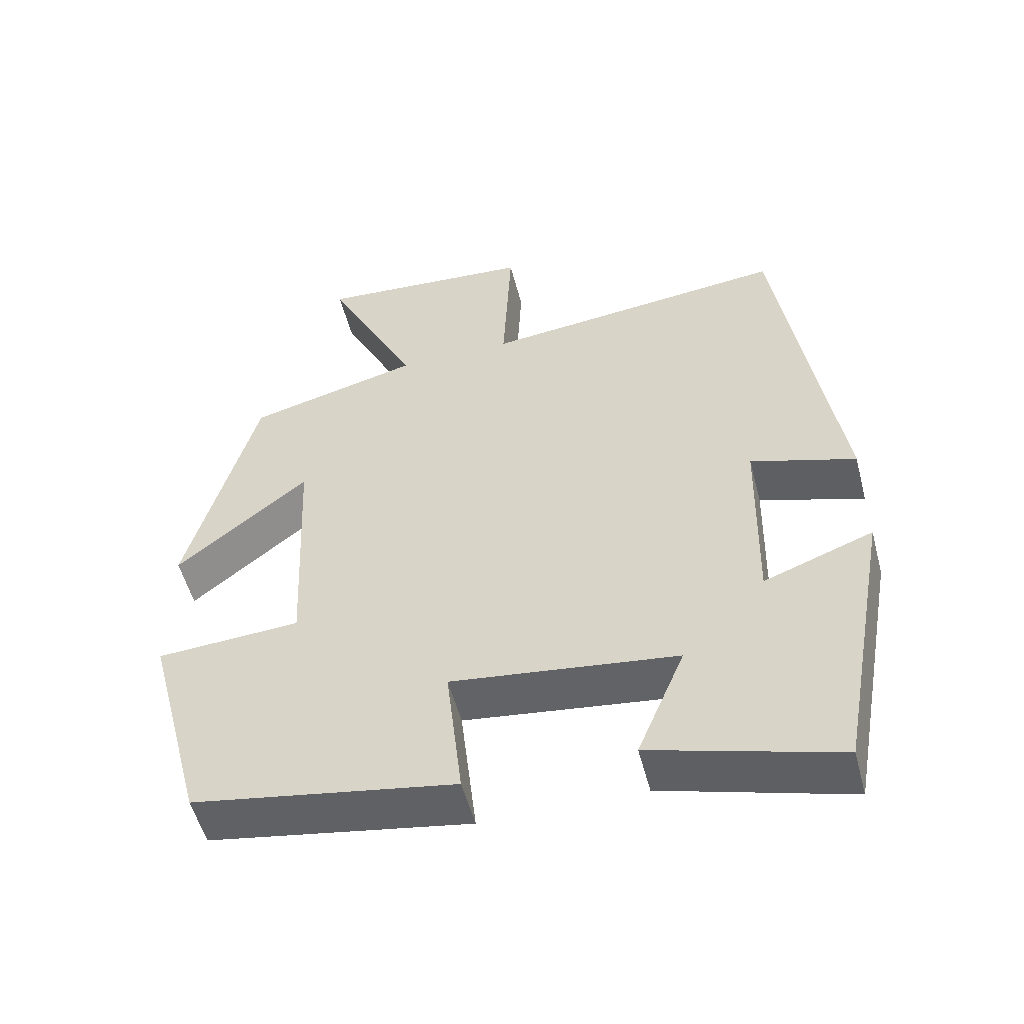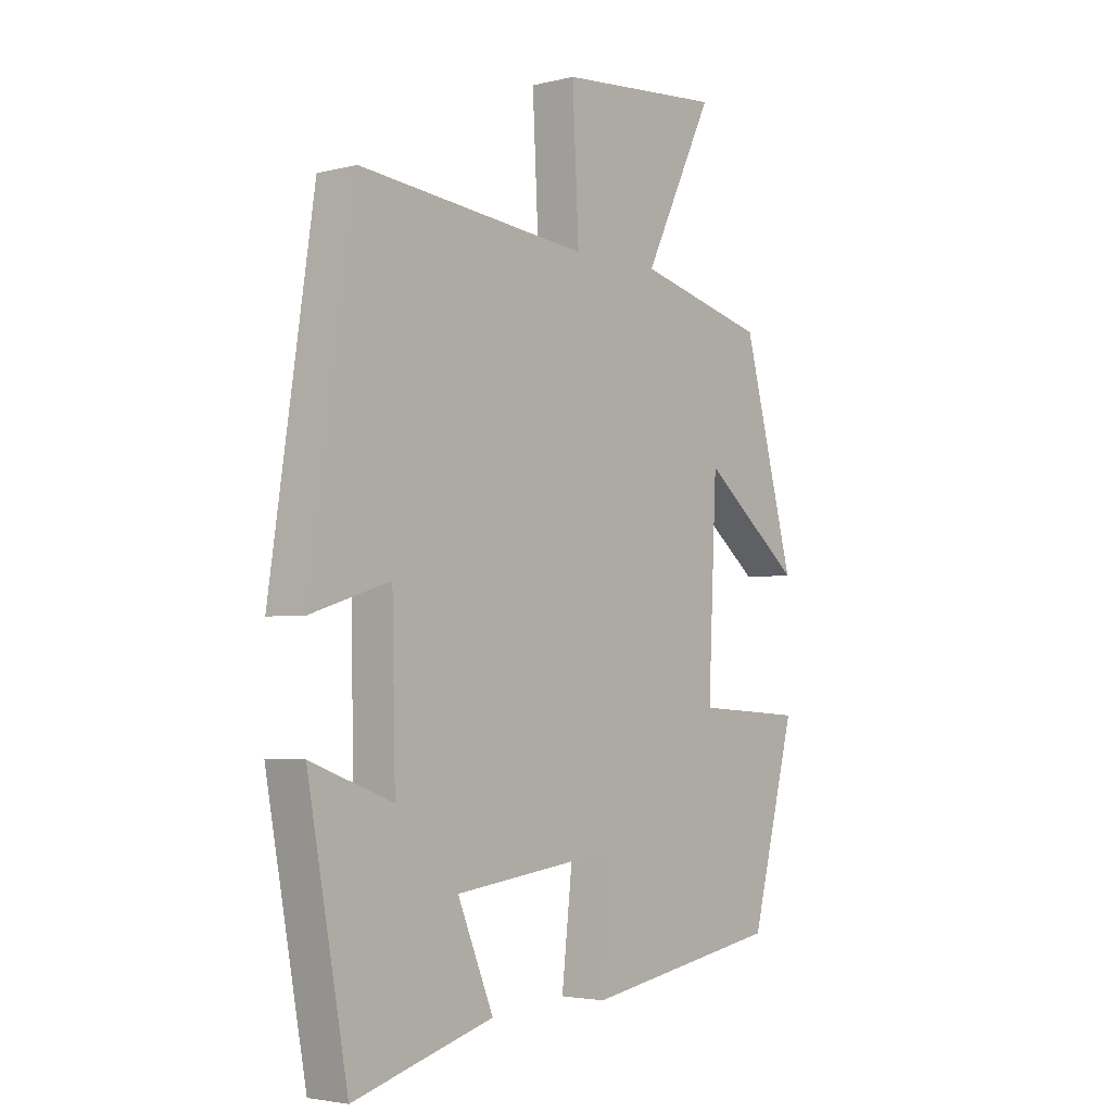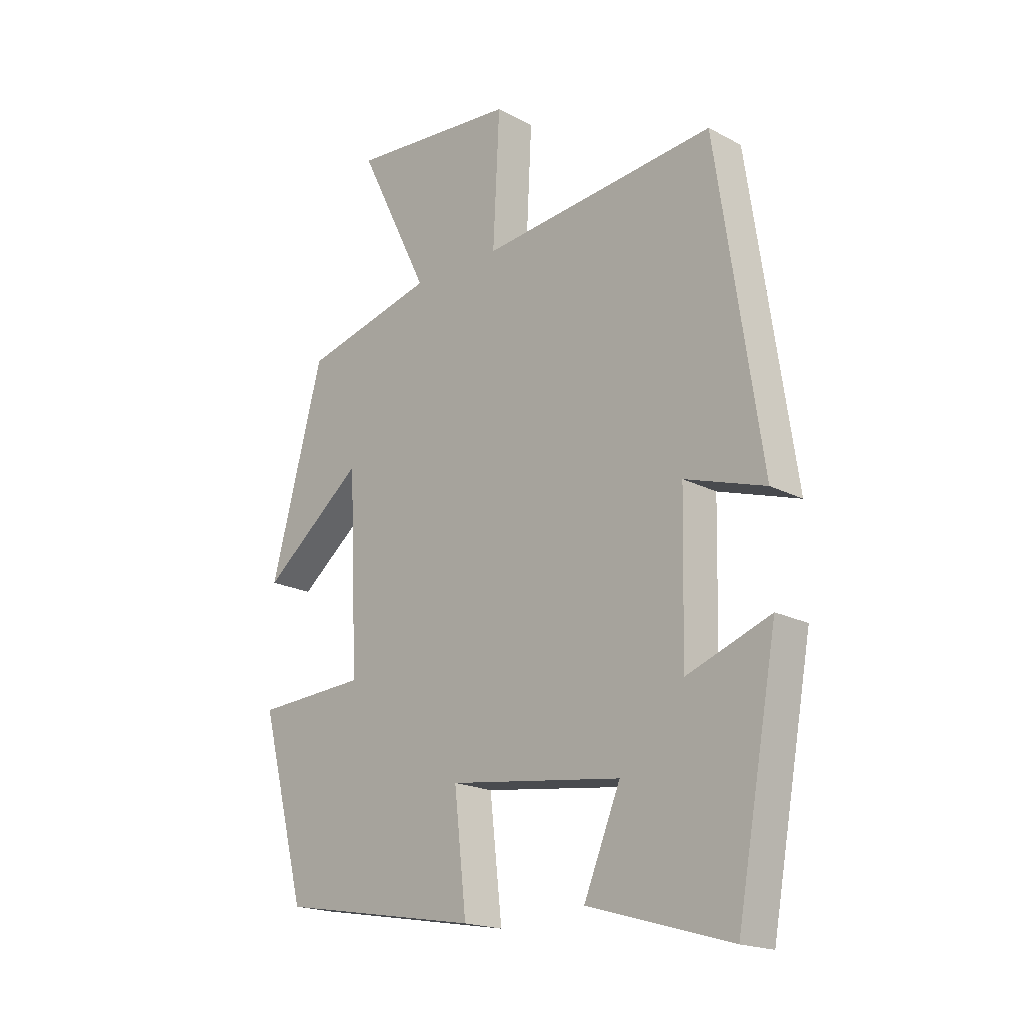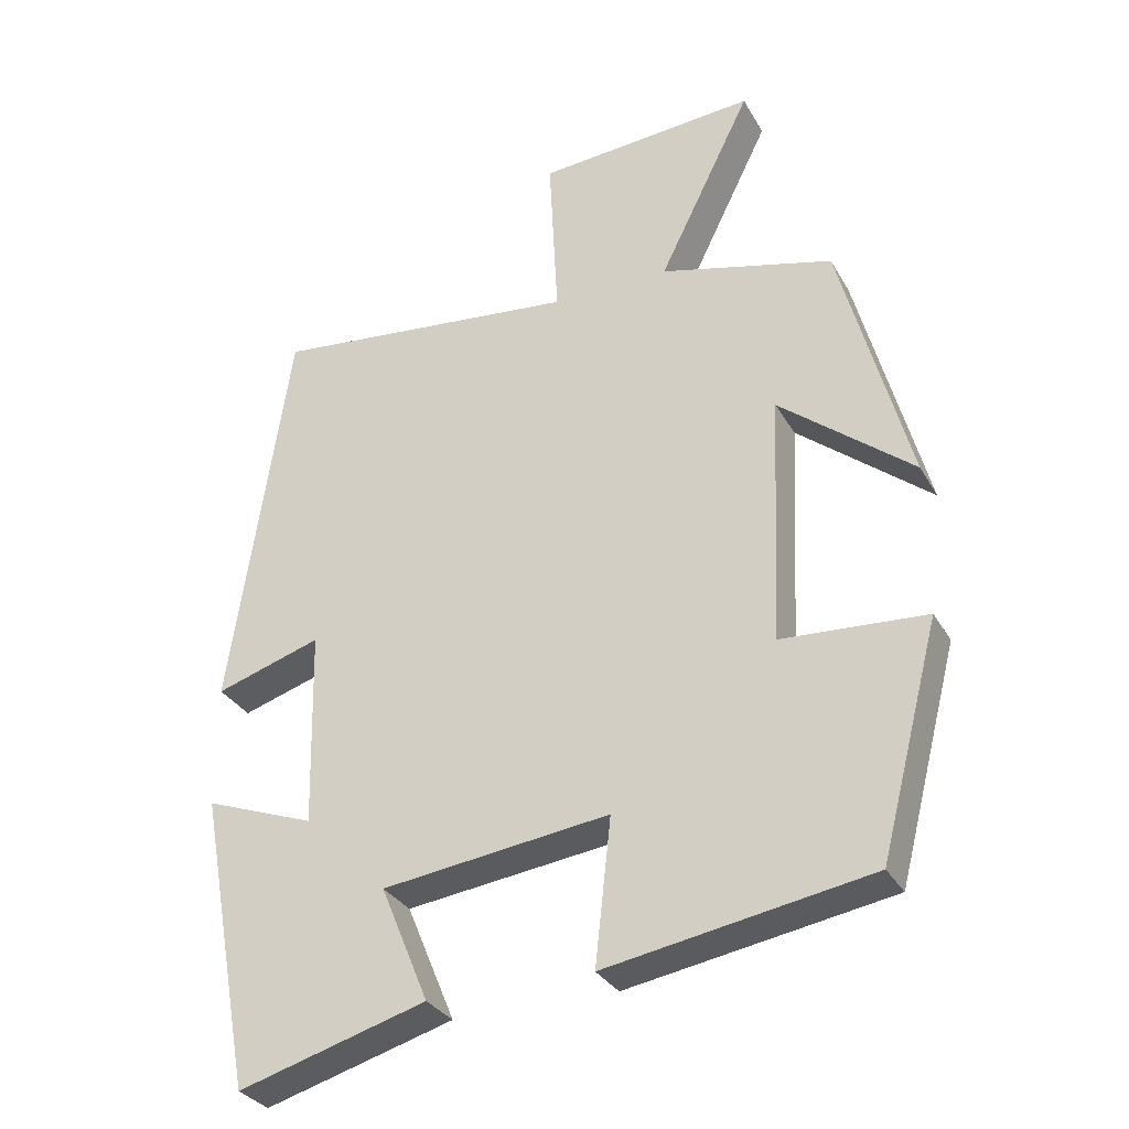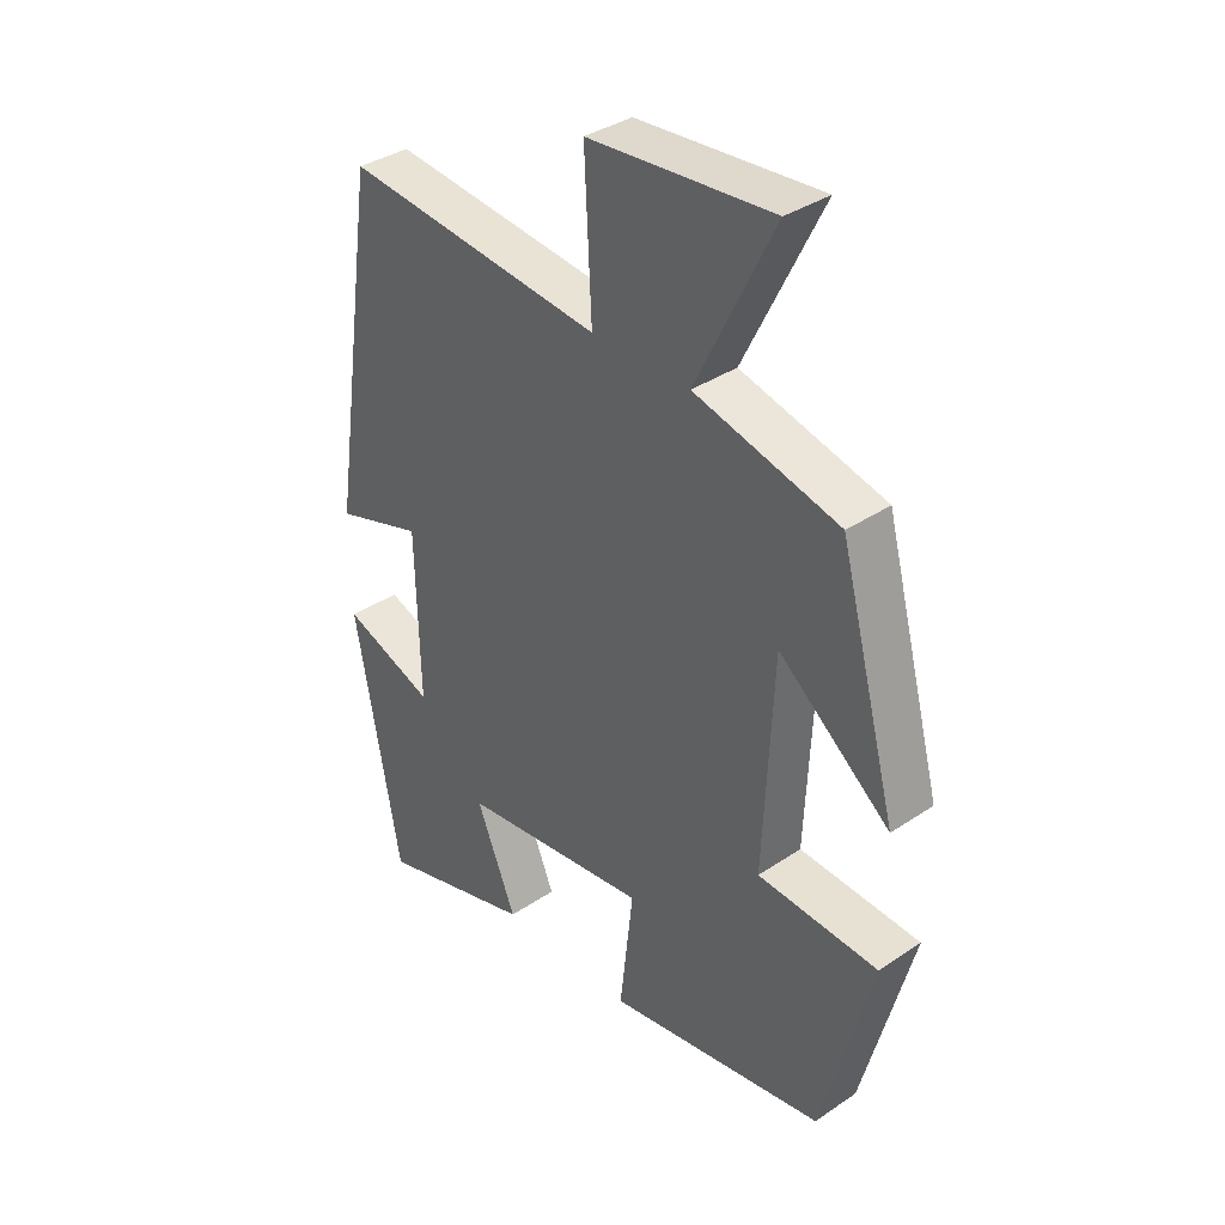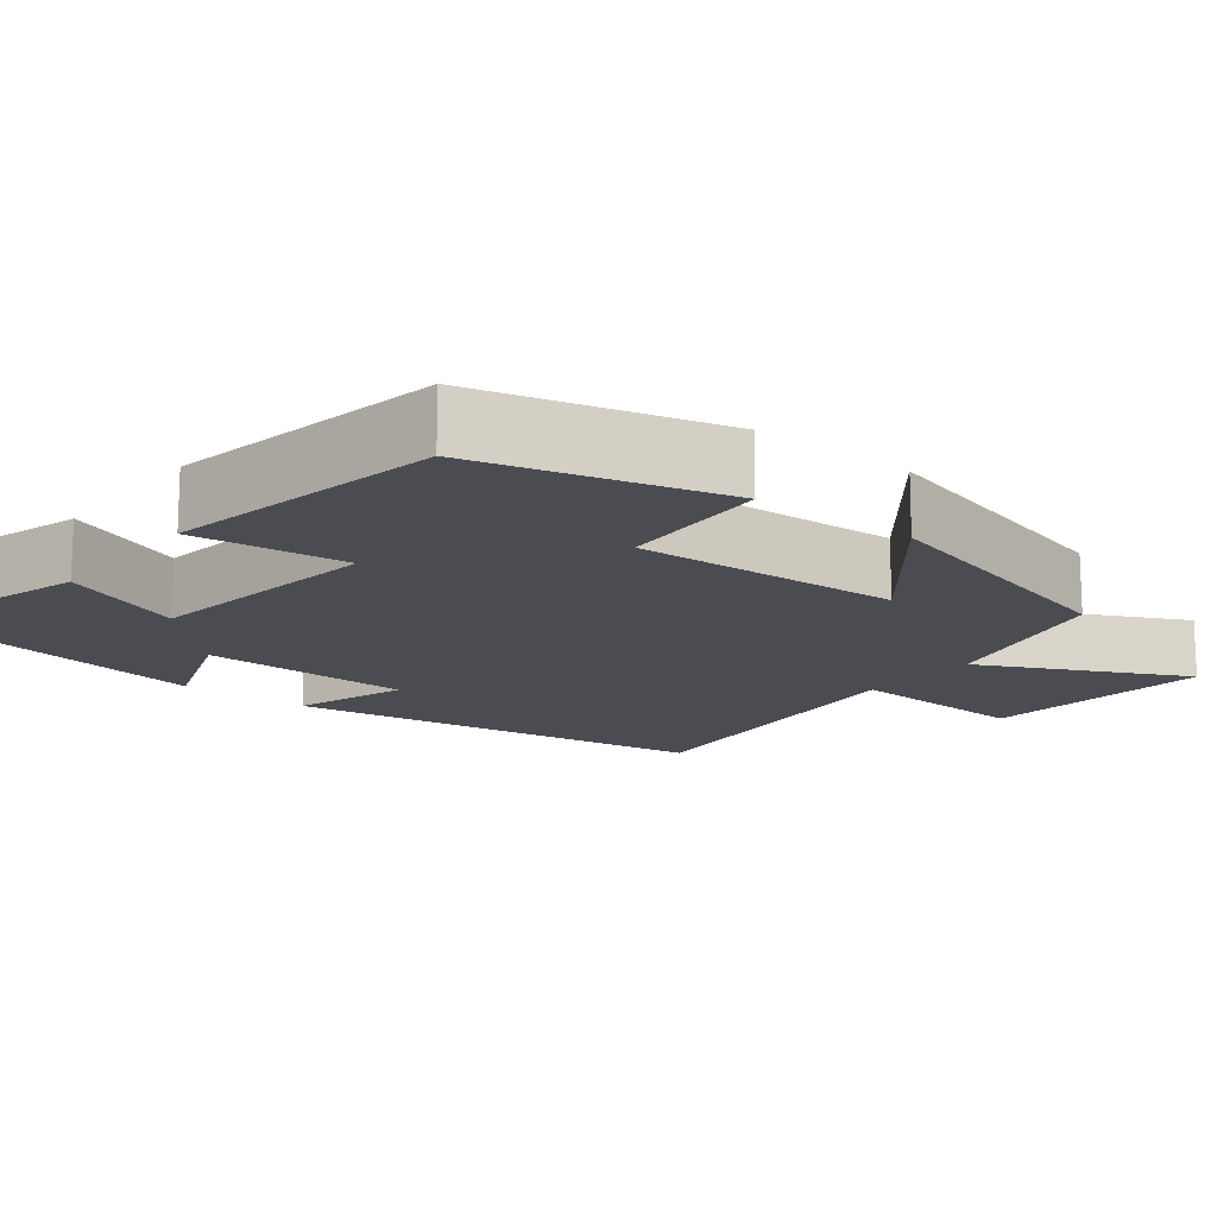
<metadata>
{"format":"obj","ext":"obj","renderer":"f3d","projection":"perspective","resolution":1024,"background":"white","views":[{"elev":-53.6,"azim":14.6,"up":"+Z"},{"elev":-3.4,"azim":129.5,"up":"+Z"},{"elev":-18.8,"azim":44.9,"up":"+Z"},{"elev":-31.2,"azim":-155.0,"up":"+Z"},{"elev":36.3,"azim":-131.4,"up":"+Z"},{"elev":-15.3,"azim":-128.3,"up":"+Y"}]}
</metadata>
<code>
v 0.419 0.07 0.545
v 0.5 0.07 -0.001
v 0.355 0.07 0.045
v 0.349 0.07 -0.225
v 0.5 0.07 -0.169
v 0.426 0.07 -0.575
v 0.168 0.07 -0.5
v 0.234 0.07 -0.341
v -0.078 0.07 -0.301
v -0.056 0.07 -0.5
v -0.418 0.07 -0.438
v -0.5 0.07 -0.123
v -0.301 0.07 -0.111
v -0.317 0.07 0.233
v -0.5 0.07 0.085
v -0.405 0.07 0.439
v -0.167 0.07 0.5
v -0.295 0.07 0.76
v 0.007 0.07 0.736
v -0.005 0.07 0.5
v 0.419 0 0.545
v 0.5 0 -0.001
v 0.355 0 0.045
v 0.349 0 -0.225
v 0.5 0 -0.169
v 0.426 0 -0.575
v 0.168 0 -0.5
v 0.234 0 -0.341
v -0.078 0 -0.301
v -0.056 0 -0.5
v -0.418 0 -0.438
v -0.5 0 -0.123
v -0.301 0 -0.111
v -0.317 0 0.233
v -0.5 0 0.085
v -0.405 0 0.439
v -0.167 0 0.5
v -0.295 0 0.76
v 0.007 0 0.736
v -0.005 0 0.5
f 17 18 19 20
f 16 17 20
f 15 16 20
f 14 15 20
f 13 14 20 1
f 11 12 13
f 10 11 13
f 9 10 13
f 8 9 13 1
f 6 7 8
f 5 6 8
f 4 5 8
f 3 4 8
f 3 8 1
f 1 2 3
f 40 39 38 37
f 40 37 36
f 40 36 35
f 40 35 34
f 21 40 34 33
f 33 32 31
f 33 31 30
f 33 30 29
f 21 33 29 28
f 28 27 26
f 28 26 25
f 28 25 24
f 28 24 23
f 21 28 23
f 23 22 21
f 1 21 22 2
f 2 22 23 3
f 3 23 24 4
f 4 24 25 5
f 5 25 26 6
f 6 26 27 7
f 7 27 28 8
f 8 28 29 9
f 9 29 30 10
f 10 30 31 11
f 11 31 32 12
f 12 32 33 13
f 13 33 34 14
f 14 34 35 15
f 15 35 36 16
f 16 36 37 17
f 17 37 38 18
f 18 38 39 19
f 19 39 40 20
f 20 40 21 1

</code>
